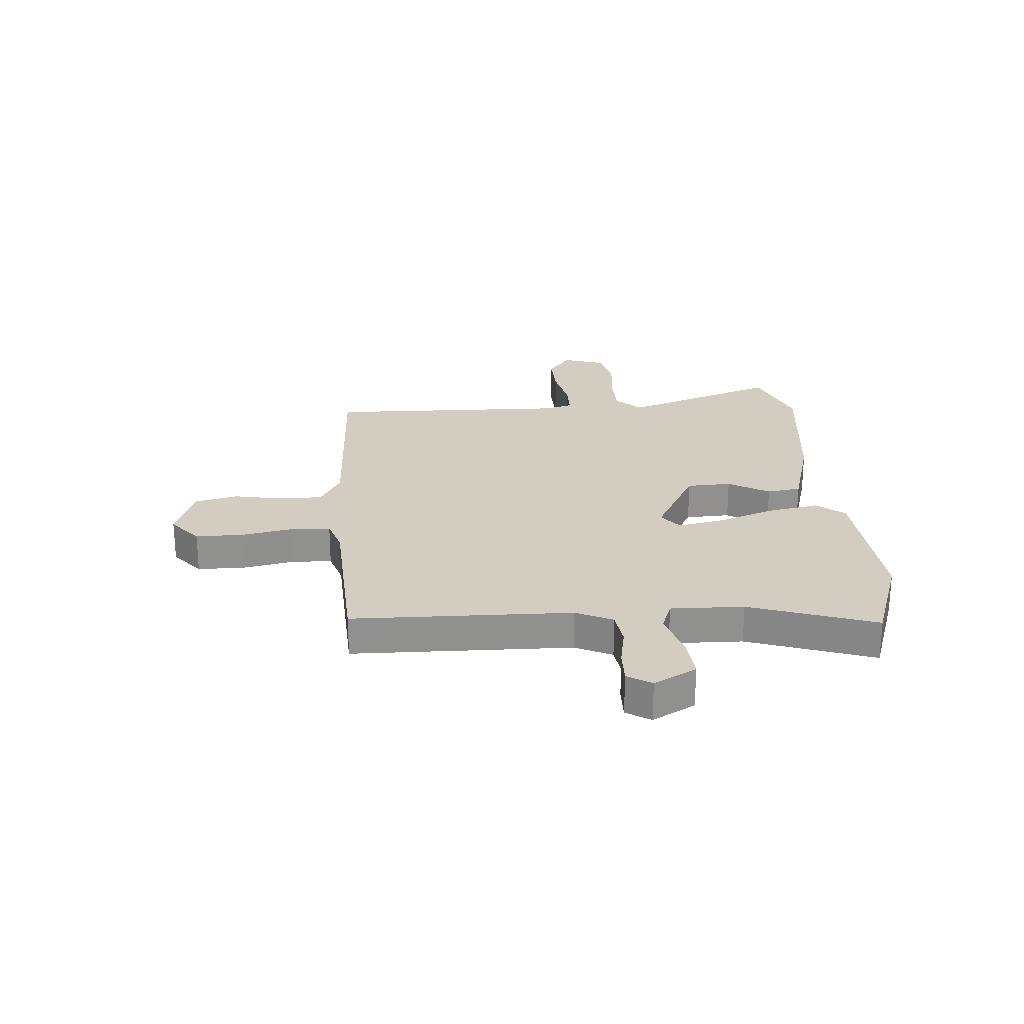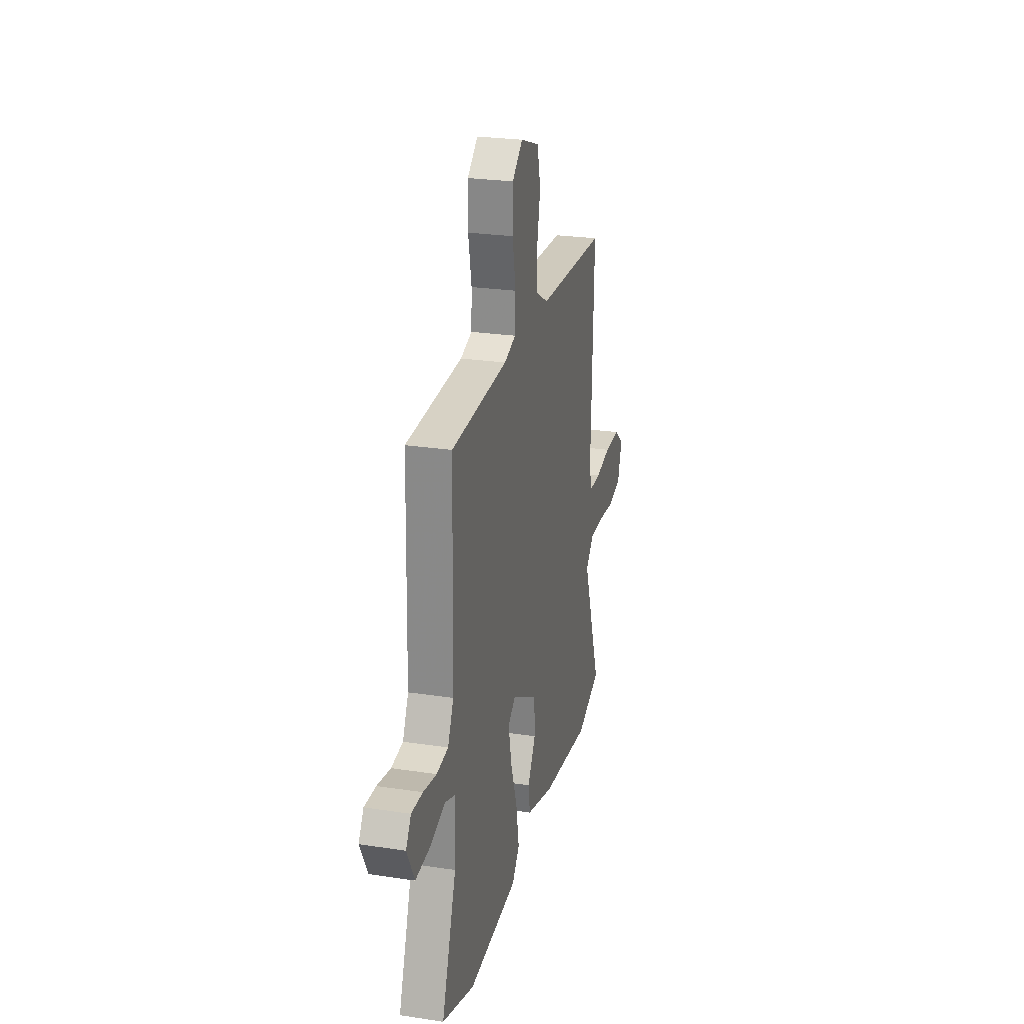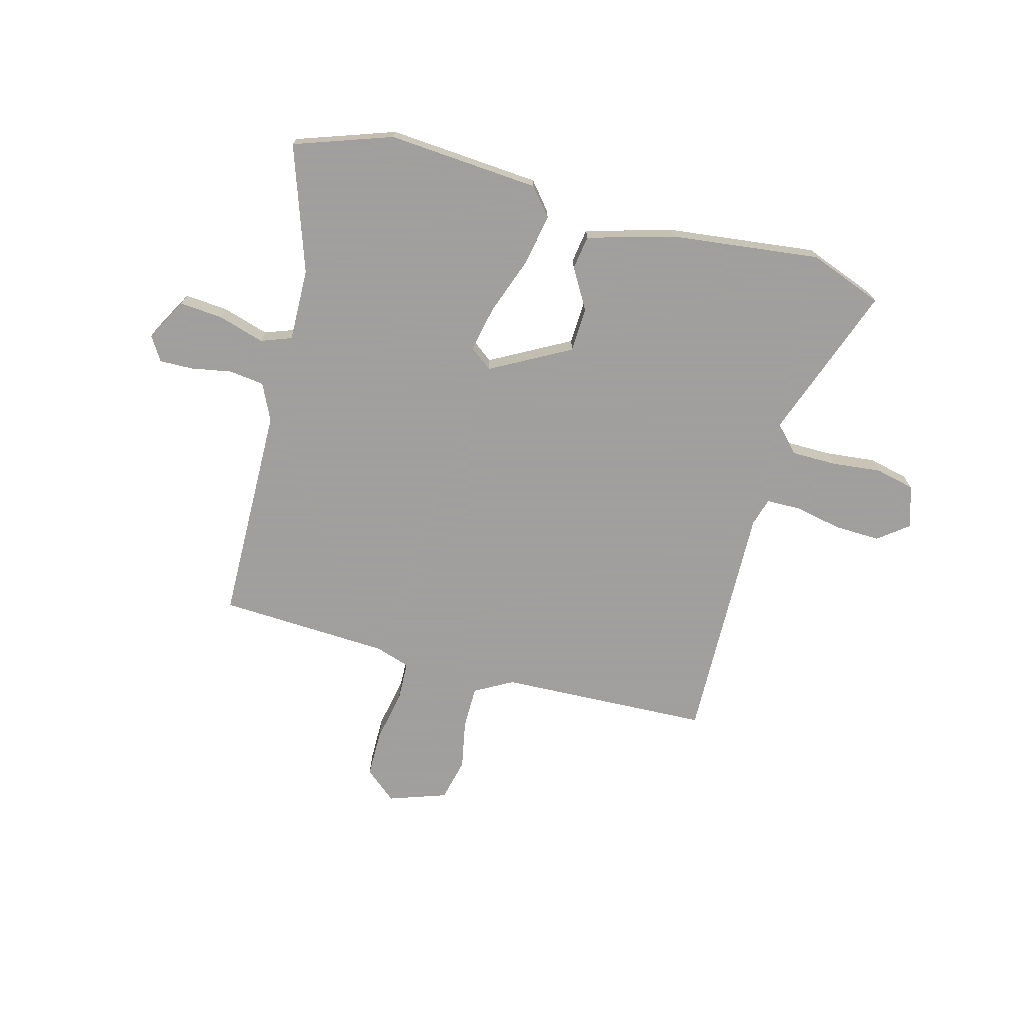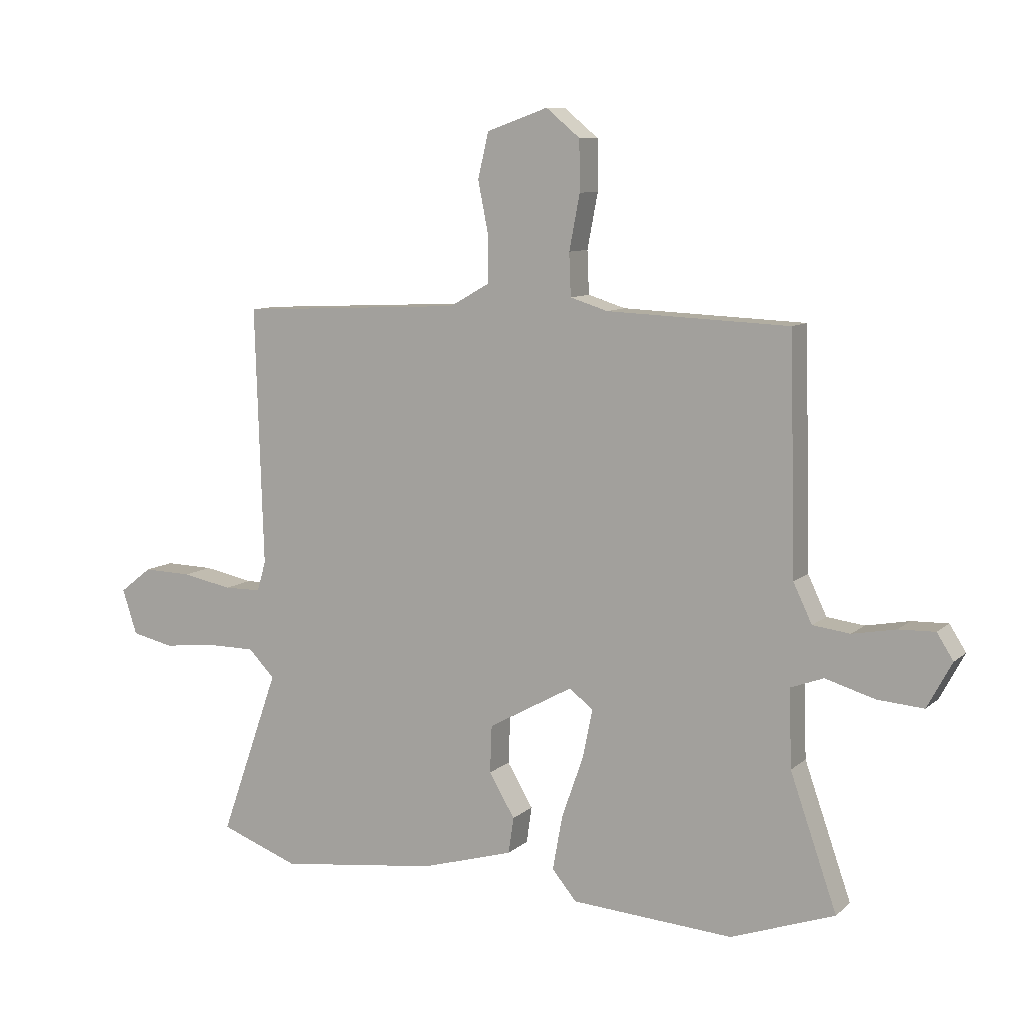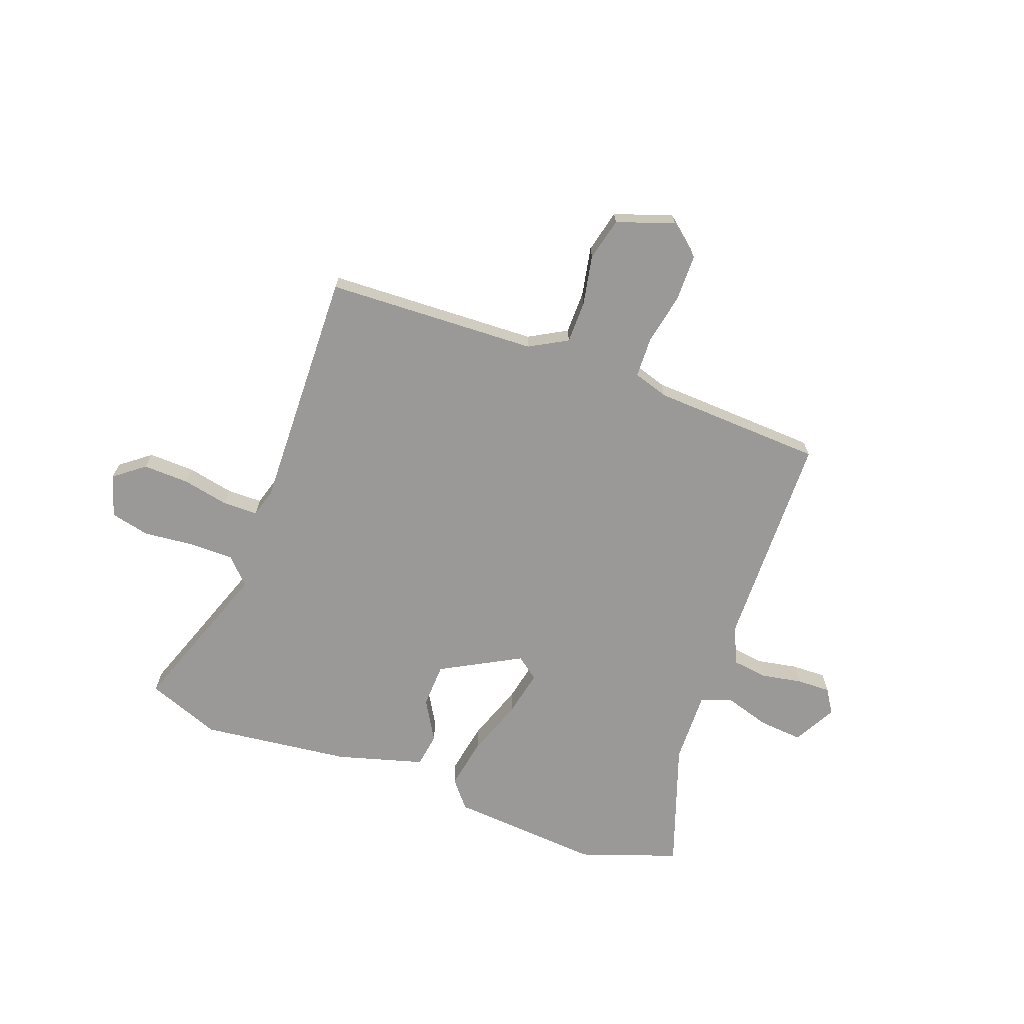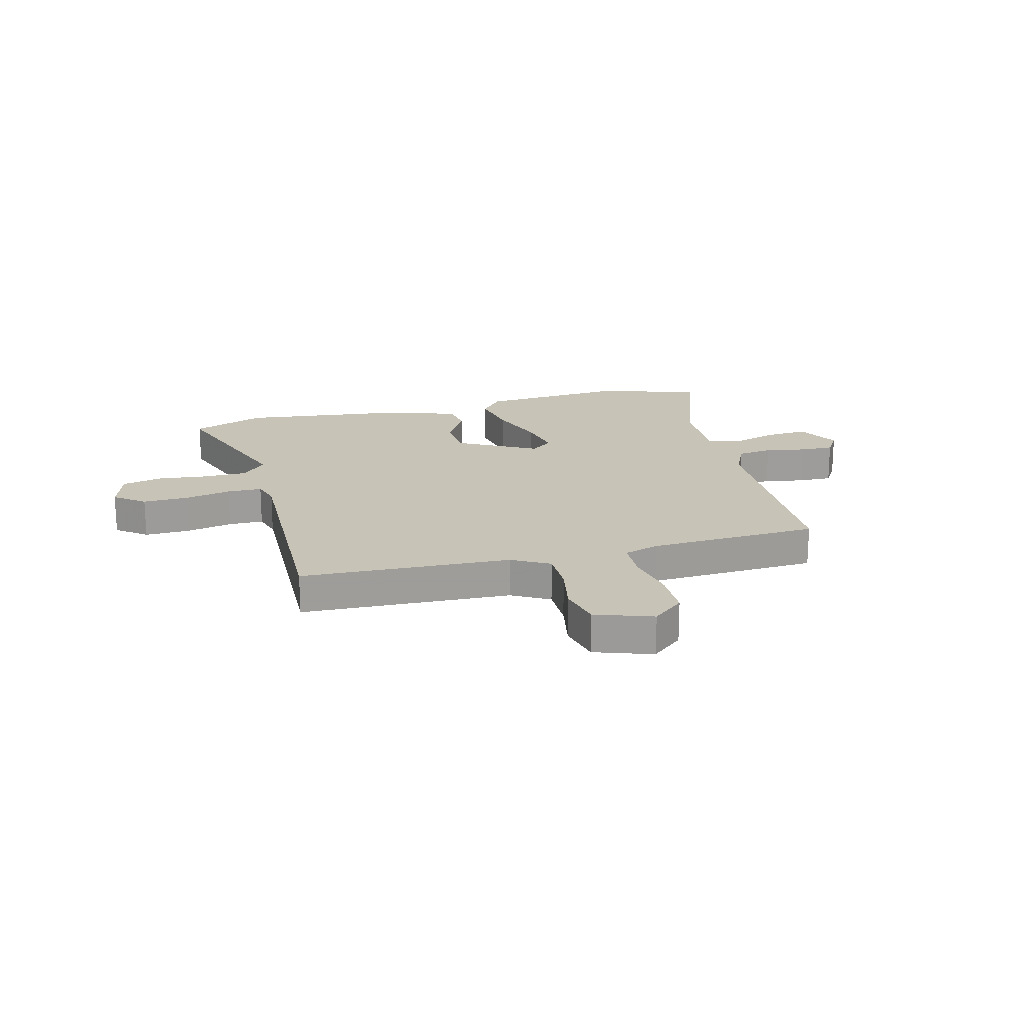
<metadata>
{"format":"obj","ext":"obj","renderer":"f3d","projection":"perspective","resolution":1024,"background":"white","views":[{"elev":24.7,"azim":85.3,"up":"+Y"},{"elev":25.3,"azim":103.8,"up":"+Z"},{"elev":-71.5,"azim":164.6,"up":"+Y"},{"elev":9.1,"azim":26.4,"up":"+Z"},{"elev":-69.1,"azim":-20.5,"up":"+Y"},{"elev":19.8,"azim":-14.8,"up":"+Y"}]}
</metadata>
<code>
v 0.492 0.07 0.462
v 0.502 0.07 0.063
v 0.534 0.07 -0.004
v 0.598 0.07 -0.012
v 0.672 0.07 0.002
v 0.734 0.07 0.004
v 0.762 0.07 -0.04
v 0.72 0.07 -0.118
v 0.641 0.07 -0.112
v 0.556 0.07 -0.087
v 0.5 0.07 -0.108
v 0.504 0.07 -0.241
v 0.584 0.07 -0.47
v 0.406 0.07 -0.533
v 0.129 0.07 -0.514
v 0.087 0.07 -0.464
v 0.104 0.07 -0.37
v 0.141 0.07 -0.265
v 0.158 0.07 -0.181
v 0.117 0.07 -0.15
v -0.028 0.07 -0.23
v -0.031 0.07 -0.311
v 0.013 0.07 -0.385
v 0.004 0.07 -0.447
v -0.154 0.07 -0.493
v -0.427 0.07 -0.527
v -0.562 0.07 -0.477
v -0.461 0.07 -0.191
v -0.506 0.07 -0.145
v -0.588 0.07 -0.145
v -0.679 0.07 -0.155
v -0.751 0.07 -0.139
v -0.776 0.07 -0.062
v -0.721 0.07 -0.019
v -0.637 0.07 -0.021
v -0.552 0.07 -0.038
v -0.488 0.07 -0.037
v -0.473 0.07 0.014
v -0.487 0.07 0.456
v -0.102 0.07 0.474
v -0.033 0.07 0.513
v -0.033 0.07 0.591
v -0.051 0.07 0.681
v -0.033 0.07 0.759
v 0.072 0.07 0.796
v 0.13 0.07 0.748
v 0.131 0.07 0.662
v 0.113 0.07 0.568
v 0.116 0.07 0.495
v 0.18 0.07 0.475
v 0.492 0 0.462
v 0.502 0 0.063
v 0.534 0 -0.004
v 0.598 0 -0.012
v 0.672 0 0.002
v 0.734 0 0.004
v 0.762 0 -0.04
v 0.72 0 -0.118
v 0.641 0 -0.112
v 0.556 0 -0.087
v 0.5 0 -0.108
v 0.504 0 -0.241
v 0.584 0 -0.47
v 0.406 0 -0.533
v 0.129 0 -0.514
v 0.087 0 -0.464
v 0.104 0 -0.37
v 0.141 0 -0.265
v 0.158 0 -0.181
v 0.117 0 -0.15
v -0.028 0 -0.23
v -0.031 0 -0.311
v 0.013 0 -0.385
v 0.004 0 -0.447
v -0.154 0 -0.493
v -0.427 0 -0.527
v -0.562 0 -0.477
v -0.461 0 -0.191
v -0.506 0 -0.145
v -0.588 0 -0.145
v -0.679 0 -0.155
v -0.751 0 -0.139
v -0.776 0 -0.062
v -0.721 0 -0.019
v -0.637 0 -0.021
v -0.552 0 -0.038
v -0.488 0 -0.037
v -0.473 0 0.014
v -0.487 0 0.456
v -0.102 0 0.474
v -0.033 0 0.513
v -0.033 0 0.591
v -0.051 0 0.681
v -0.033 0 0.759
v 0.072 0 0.796
v 0.13 0 0.748
v 0.131 0 0.662
v 0.113 0 0.568
v 0.116 0 0.495
v 0.18 0 0.475
f 45 46 47 48
f 45 48 49
f 42 43 44 45
f 41 42 45 49
f 40 41 49 50
f 38 39 40 50
f 33 34 35 36
f 33 36 37
f 30 31 32 33
f 29 30 33 37
f 28 29 37 38
f 26 27 28
f 22 23 24 25
f 21 22 25 26
f 15 16 17 18
f 15 18 19
f 12 13 14 15
f 11 12 15 19
f 10 11 19 20
f 8 9 10
f 7 8 10
f 4 5 6 7
f 3 4 7 10
f 2 3 10 20
f 21 26 28 38
f 20 21 38 50
f 1 2 20 50
f 98 97 96 95
f 99 98 95
f 95 94 93 92
f 99 95 92 91
f 100 99 91 90
f 100 90 89 88
f 86 85 84 83
f 87 86 83
f 83 82 81 80
f 87 83 80 79
f 88 87 79 78
f 78 77 76
f 75 74 73 72
f 76 75 72 71
f 68 67 66 65
f 69 68 65
f 65 64 63 62
f 69 65 62 61
f 70 69 61 60
f 60 59 58
f 60 58 57
f 57 56 55 54
f 60 57 54 53
f 70 60 53 52
f 88 78 76 71
f 100 88 71 70
f 100 70 52 51
f 1 51 52 2
f 2 52 53 3
f 3 53 54 4
f 4 54 55 5
f 5 55 56 6
f 6 56 57 7
f 7 57 58 8
f 8 58 59 9
f 9 59 60 10
f 10 60 61 11
f 11 61 62 12
f 12 62 63 13
f 13 63 64 14
f 14 64 65 15
f 15 65 66 16
f 16 66 67 17
f 17 67 68 18
f 18 68 69 19
f 19 69 70 20
f 20 70 71 21
f 21 71 72 22
f 22 72 73 23
f 23 73 74 24
f 24 74 75 25
f 25 75 76 26
f 26 76 77 27
f 27 77 78 28
f 28 78 79 29
f 29 79 80 30
f 30 80 81 31
f 31 81 82 32
f 32 82 83 33
f 33 83 84 34
f 34 84 85 35
f 35 85 86 36
f 36 86 87 37
f 37 87 88 38
f 38 88 89 39
f 39 89 90 40
f 40 90 91 41
f 41 91 92 42
f 42 92 93 43
f 43 93 94 44
f 44 94 95 45
f 45 95 96 46
f 46 96 97 47
f 47 97 98 48
f 48 98 99 49
f 49 99 100 50
f 50 100 51 1

</code>
